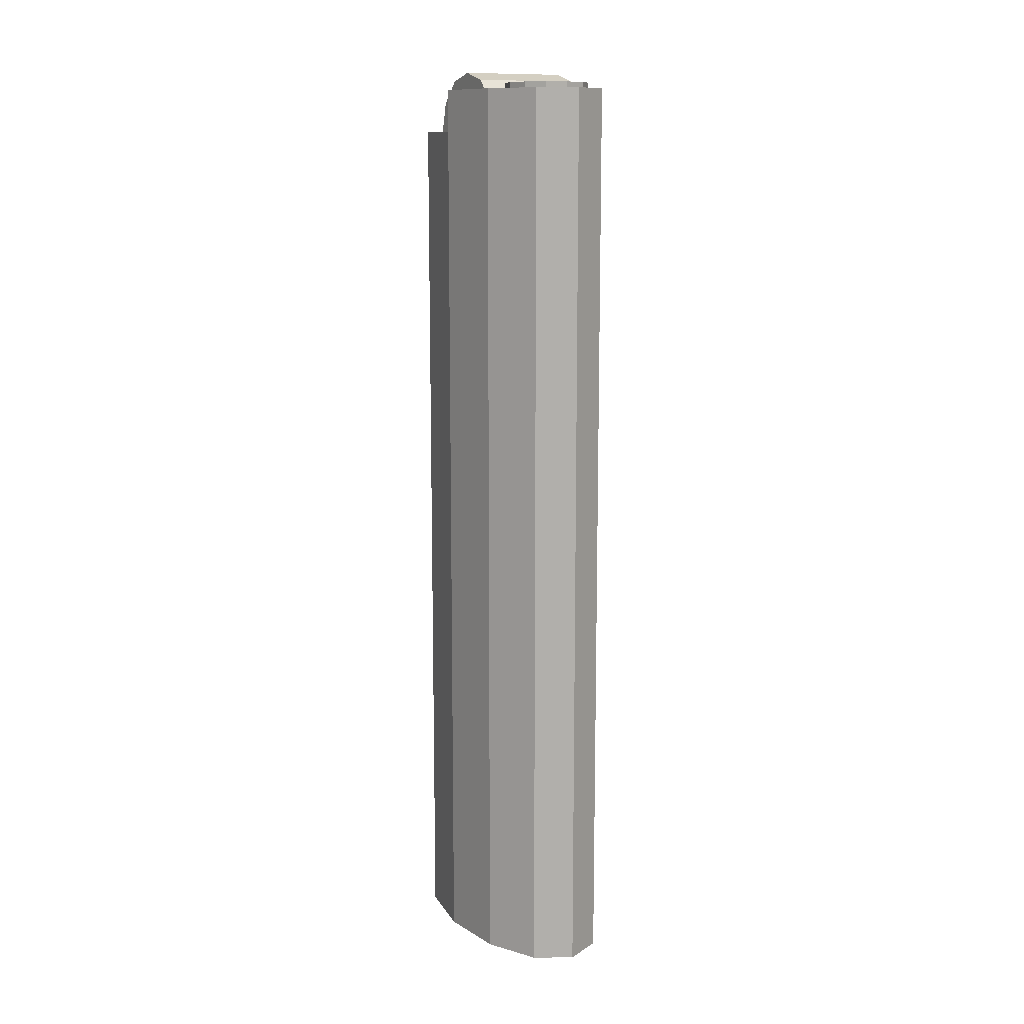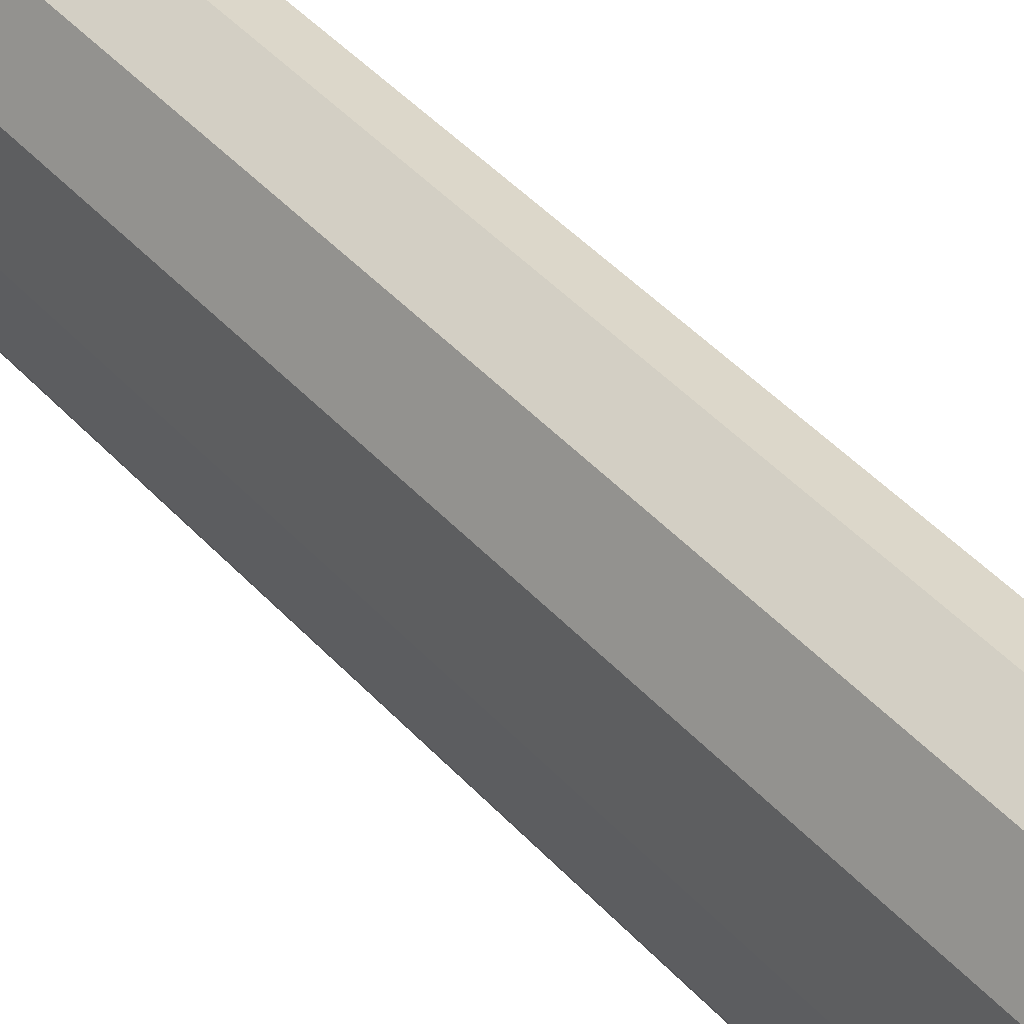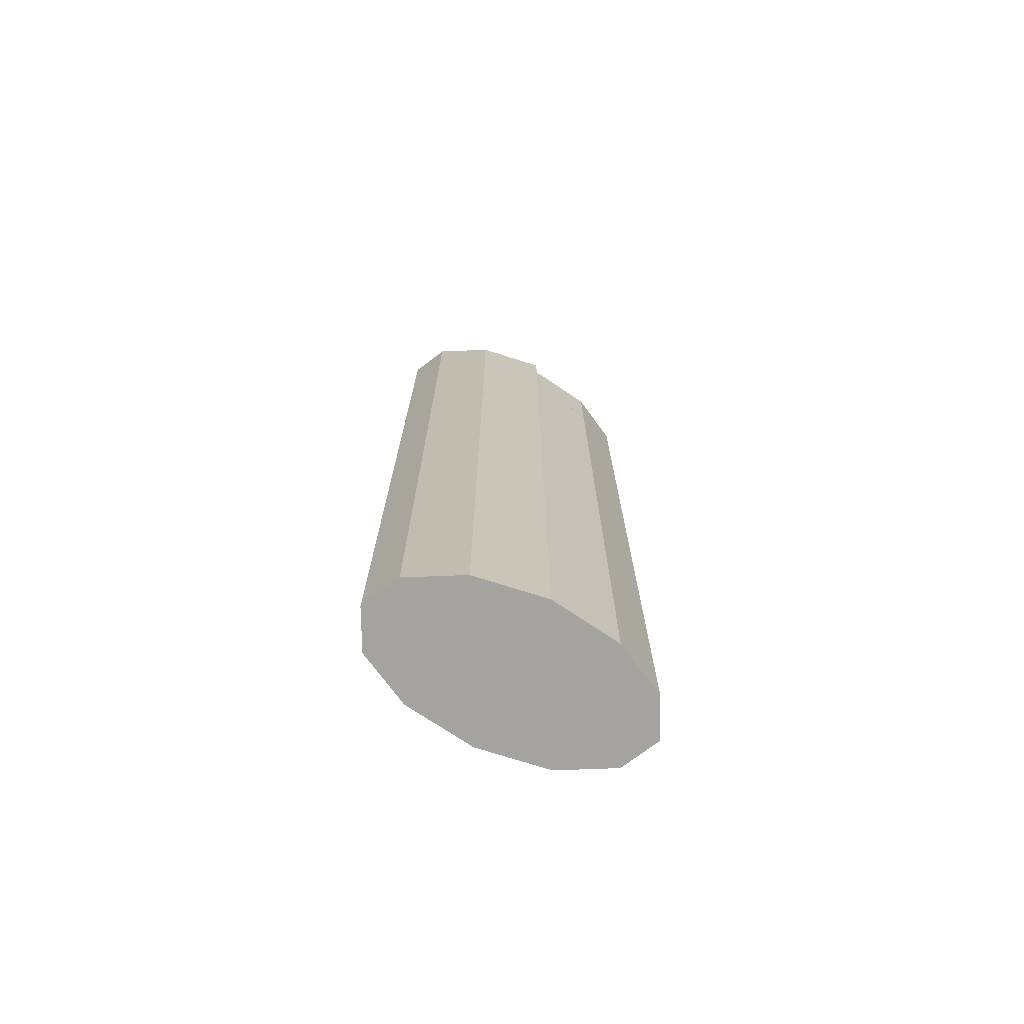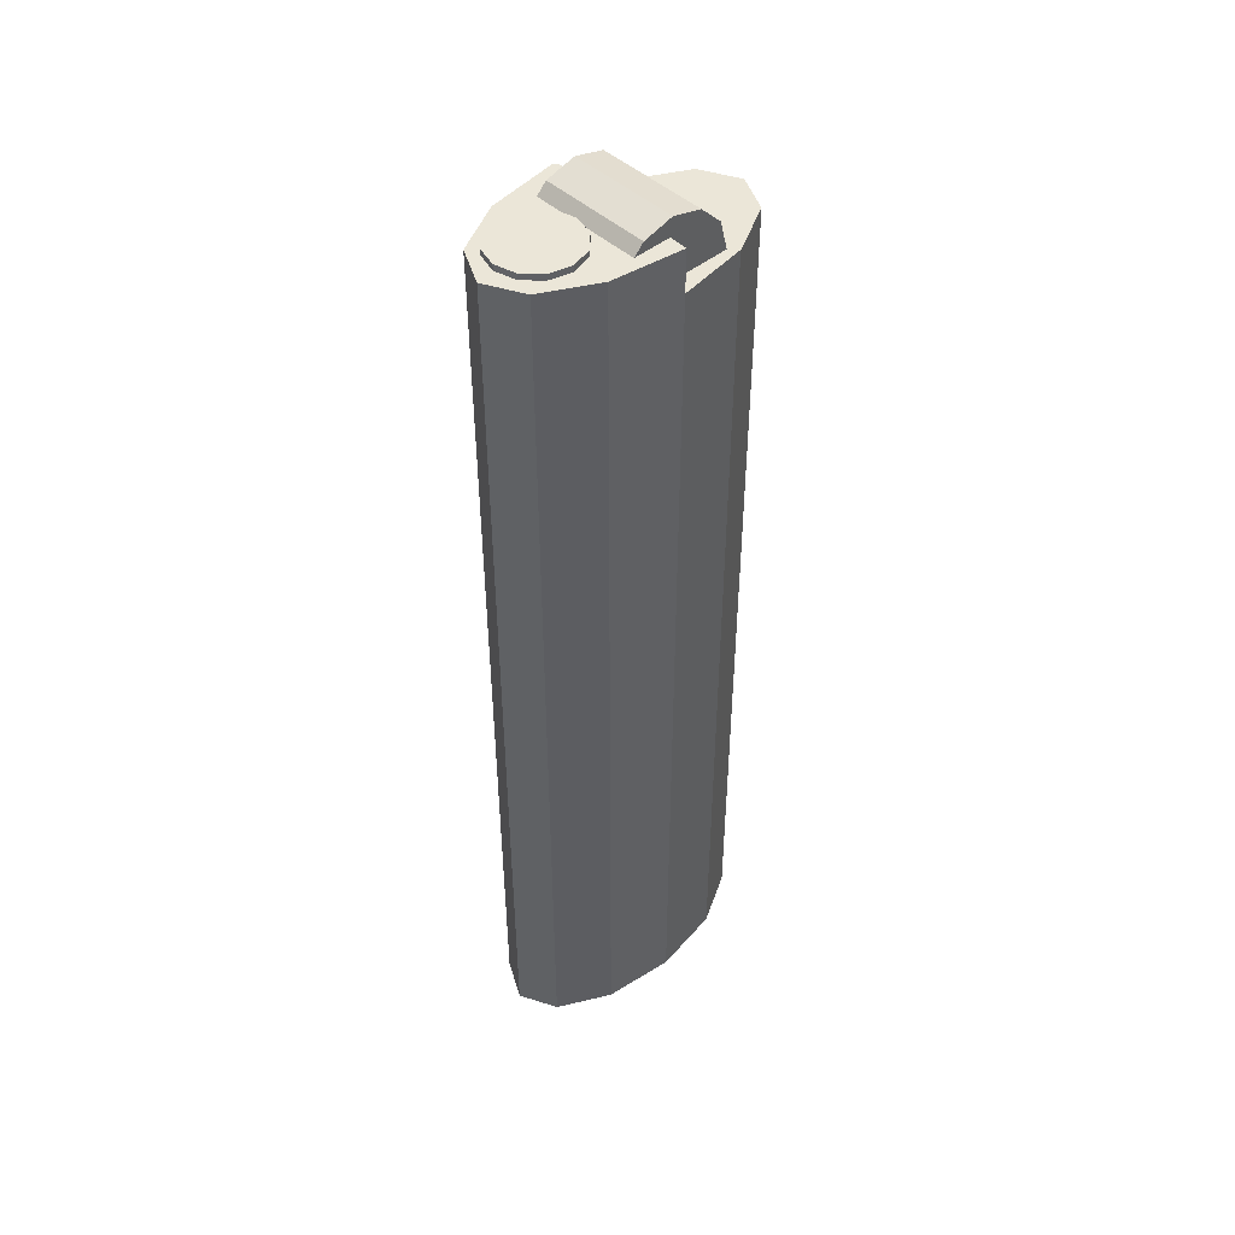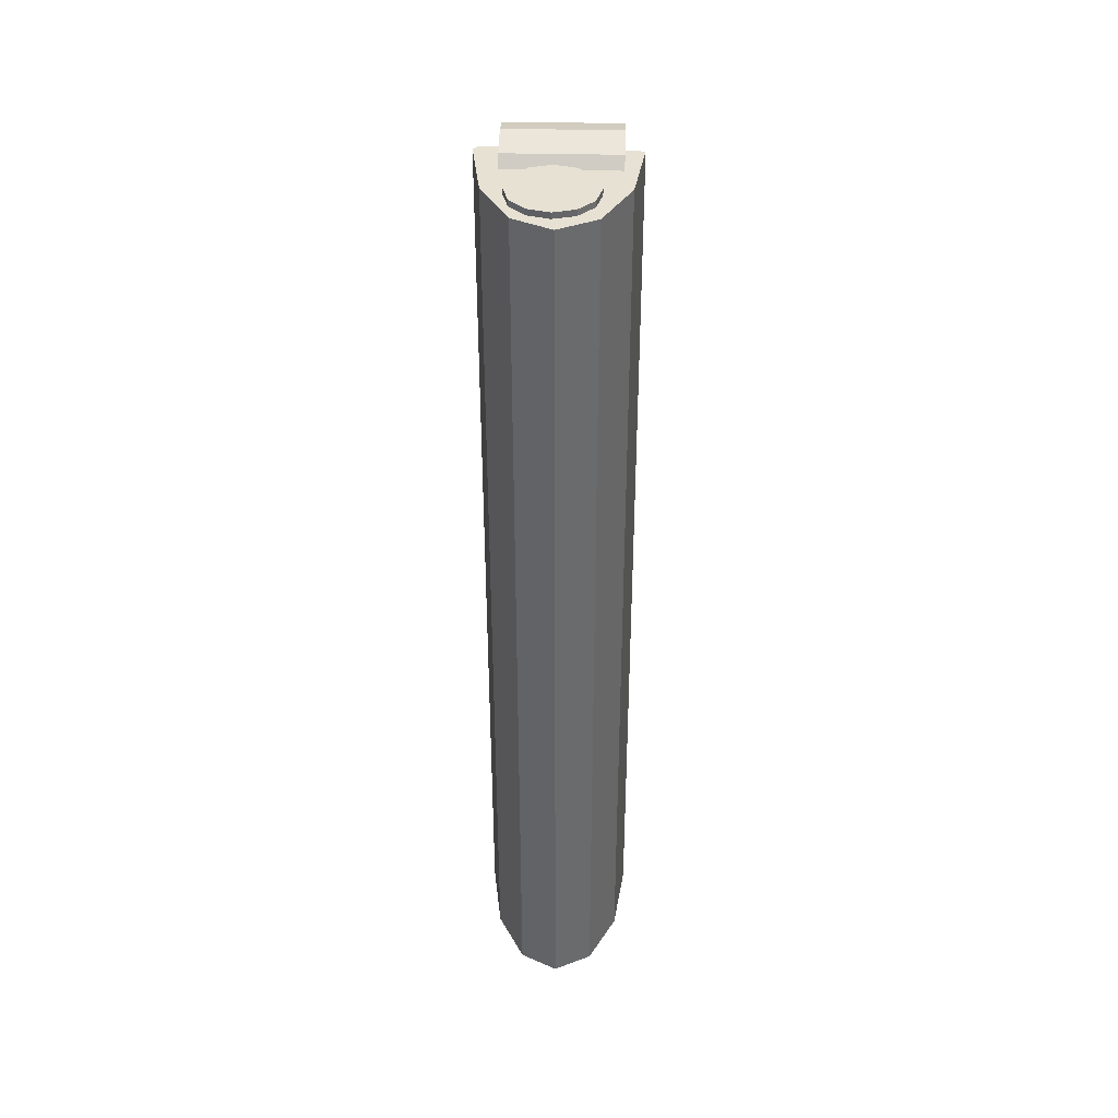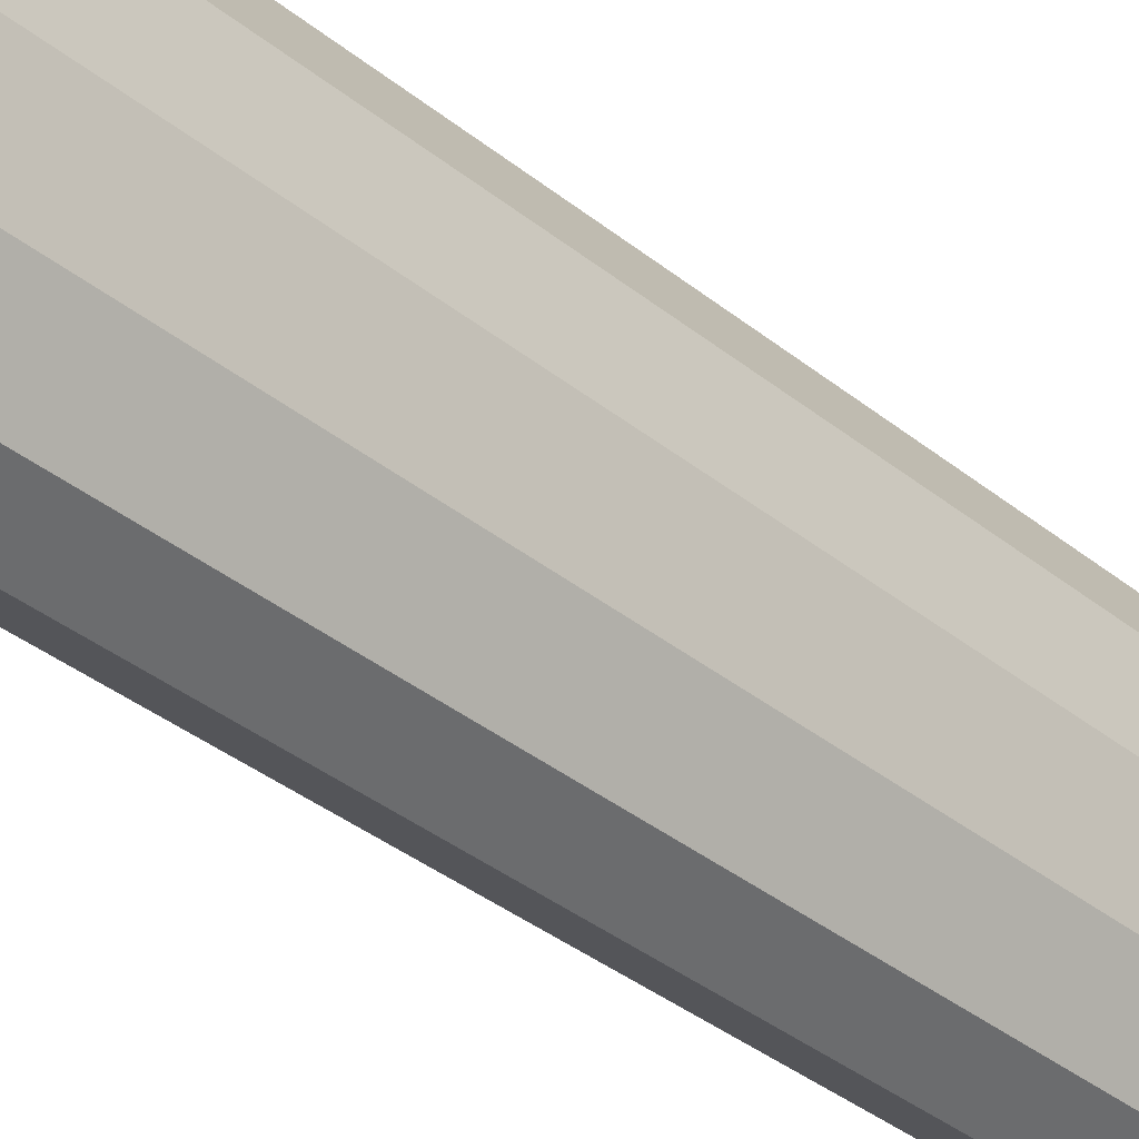
<metadata>
{"format":"obj","ext":"obj","renderer":"f3d","projection":"perspective","resolution":1024,"background":"white","views":[{"elev":11.8,"azim":-27.9,"up":"+Y"},{"elev":45.9,"azim":140.4,"up":"+Z"},{"elev":-73.0,"azim":64.2,"up":"+Y"},{"elev":46.1,"azim":46.7,"up":"+Y"},{"elev":38.7,"azim":1.6,"up":"+Y"},{"elev":-34.1,"azim":42.0,"up":"+Z"}]}
</metadata>
<code>
v 0.125 0.012 -0.026
v -0.0003432 0.012 -0.01446
v -0.0003426 -0.188 -0.01446
v 0.125 -0.188 -0.026
v -0.05368 0.012 0.01224
v -0.05368 -0.188 0.01224
v 0.1166 0.012 -0.02609
v 0.1166 -0.188 -0.02609
v -0.1009 0.012 -0.03615
v -0.1009 -0.188 -0.03615
v -0.1183 0.012 -0.0335
v -0.1183 -0.188 -0.0335
v -0.125 0.012 -0.026
v -0.125 -0.188 -0.026
v -0.1083 0.012 0.0915
v -0.1083 -0.188 0.0915
v -0.0625 0.012 0.1775
v -0.0625 -0.188 0.1775
v -6.557e-07 0.012 0.209
v 0 -0.188 0.209
v 0.0625 0.012 0.1775
v 0.0625 -0.188 0.1775
v 0.1083 0.012 0.0915
v 0.1083 -0.188 0.0915
v 0.125 -0.188 -0.026
v 0.1083 -0.188 -0.1435
v 0.1083 -1.528 -0.1435
v 0.125 -1.528 -0.026
v 0.0625 -0.188 -0.2295
v 0.0625 -1.528 -0.2295
v 2.384e-07 -0.188 -0.261
v -2.384e-07 -1.528 -0.261
v -0.0625 -0.188 -0.2295
v -0.0625 -1.528 -0.2295
v -0.1083 -0.188 -0.1435
v -0.1083 -1.528 -0.1435
v -0.125 -0.188 -0.026
v -0.125 -1.528 -0.026
v -0.1083 -0.188 0.0915
v -0.1083 -1.528 0.0915
v -0.0625 -0.188 0.1775
v -0.0625 -1.528 0.1775
v 2.384e-07 -0.188 0.209
v -2.384e-07 -1.528 0.209
v 0.0625 -0.188 0.1775
v 0.0625 -1.528 0.1775
v 0.1083 -0.188 0.0915
v 0.1083 -1.528 0.0915
v -0.125 -0.058 -0.026
v 0.0003433 -0.058 -0.03754
v 0.0003426 -0.188 -0.03754
v -0.125 -0.188 -0.026
v 0.05368 -0.058 -0.06424
v 0.05368 -0.188 -0.06424
v -0.1166 -0.188 -0.02591
v -0.1066 -0.058 -0.02591
v 0.1009 -0.068 -0.01585
v 0.1009 -0.188 -0.01585
v 0.1183 -0.008 -0.0185
v 0.1183 -0.188 -0.0185
v 0.125 -0.058 -0.026
v 0.125 -0.188 -0.026
v 0.1083 -0.058 -0.1435
v 0.1083 -0.188 -0.1435
v 0.0625 -0.058 -0.2295
v 0.0625 -0.188 -0.2295
v 8.345e-07 -0.058 -0.261
v 1.192e-07 -0.188 -0.261
v -0.0625 -0.058 -0.2295
v -0.0625 -0.188 -0.2295
v -0.1083 -0.058 -0.1435
v -0.1083 -0.188 -0.1435
v 0.095 0.042 -0.031
v 0.095 0.0286 0.019
v -0.085 0.0286 0.019
v -0.085 0.042 -0.031
v 0.095 -0.008 0.0556
v -0.085 -0.008 0.0556
v 0.095 -0.058 0.069
v -0.085 -0.058 0.069
v 0.095 -0.108 0.0556
v -0.085 -0.108 0.0556
v 0.095 -0.1446 0.019
v -0.085 -0.1446 0.019
v 0.095 -0.158 -0.031
v -0.085 -0.158 -0.031
v 0.095 -0.1446 -0.081
v -0.085 -0.1446 -0.081
v 0.095 -0.108 -0.1176
v -0.085 -0.108 -0.1176
v 0.095 -0.058 -0.131
v -0.085 -0.058 -0.131
v 0.095 -0.008 -0.1176
v -0.085 -0.008 -0.1176
v 0.095 0.0286 -0.081
v -0.085 0.0286 -0.081
v -0.005 0.022 0.179
v 0.03 0.022 0.1696
v 0.03 -0.118 0.1696
v -0.005 -0.118 0.179
v 0.05562 0.022 0.144
v 0.05562 -0.118 0.144
v 0.065 0.022 0.109
v 0.065 -0.118 0.109
v 0.05562 0.022 0.074
v 0.05562 -0.118 0.074
v 0.03 0.022 0.04838
v 0.03 -0.118 0.04838
v -0.005 0.022 0.039
v -0.005 -0.118 0.039
v -0.04 0.022 0.04838
v -0.04 -0.118 0.04838
v -0.06562 0.022 0.074
v -0.06562 -0.118 0.074
v -0.075 0.022 0.109
v -0.075 -0.118 0.109
v -0.06562 0.022 0.144
v -0.06562 -0.118 0.144
v -0.04 0.022 0.1696
v -0.04 -0.118 0.1696
o group1775330302
g mesh1775330302
f 4 3 2 1
f 3 6 5 2
f 6 8 7 5
f 8 10 9 7
f 10 12 11 9
f 12 14 13 11
f 14 16 15 13
f 16 18 17 15
f 18 20 19 17
f 20 22 21 19
f 22 24 23 21
f 24 4 1 23
f 1 2 5 13 15 17 19 21 23
f 24 22 20 18 16 14 6 3 4
f 9 11 13
f 14 12 10
f 7 9 13
f 14 10 8
f 5 7 13
f 14 8 6
o group1204737789
g mesh1204737789
f 28 27 26 25
f 27 30 29 26
f 30 32 31 29
f 32 34 33 31
f 34 36 35 33
f 36 38 37 35
f 38 40 39 37
f 40 42 41 39
f 42 44 43 41
f 44 46 45 43
f 46 48 47 45
f 48 28 25 47
f 25 26 29 31 33 35 37 39 41 43 45 47
f 48 46 44 42 40 38 36 34 32 30 27 28
o group1472626931
g mesh1472626931
f 52 51 50 49
f 51 54 53 50
f 54 55 53
f 55 58 57 56
f 58 60 59 57
f 60 62 61 59
f 62 64 63 61
f 64 66 65 63
f 66 68 67 65
f 68 70 69 67
f 70 72 71 69
f 72 52 49 71
f 49 50 53 61 63 65 67 69 71
f 72 70 68 66 64 62 54 51 52
f 57 59 61
f 62 60 58
f 56 57 61
f 62 58 55
f 53 56 61
f 62 55 54
f 55 56 53
o group1971879220
g mesh1971879220
f 76 75 74 73
f 75 78 77 74
f 78 80 79 77
f 80 82 81 79
f 82 84 83 81
f 84 86 85 83
f 86 88 87 85
f 88 90 89 87
f 90 92 91 89
f 92 94 93 91
f 94 96 95 93
f 96 76 73 95
f 73 74 77 79 81 83 85 87 89 91 93 95
f 96 94 92 90 88 86 84 82 80 78 75 76
o group425055828
g mesh425055828
f 100 99 98 97
f 99 102 101 98
f 102 104 103 101
f 104 106 105 103
f 106 108 107 105
f 108 110 109 107
f 110 112 111 109
f 112 114 113 111
f 114 116 115 113
f 116 118 117 115
f 118 120 119 117
f 120 100 97 119
f 97 98 101 103 105 107 109 111 113 115 117 119
f 120 118 116 114 112 110 108 106 104 102 99 100

</code>
